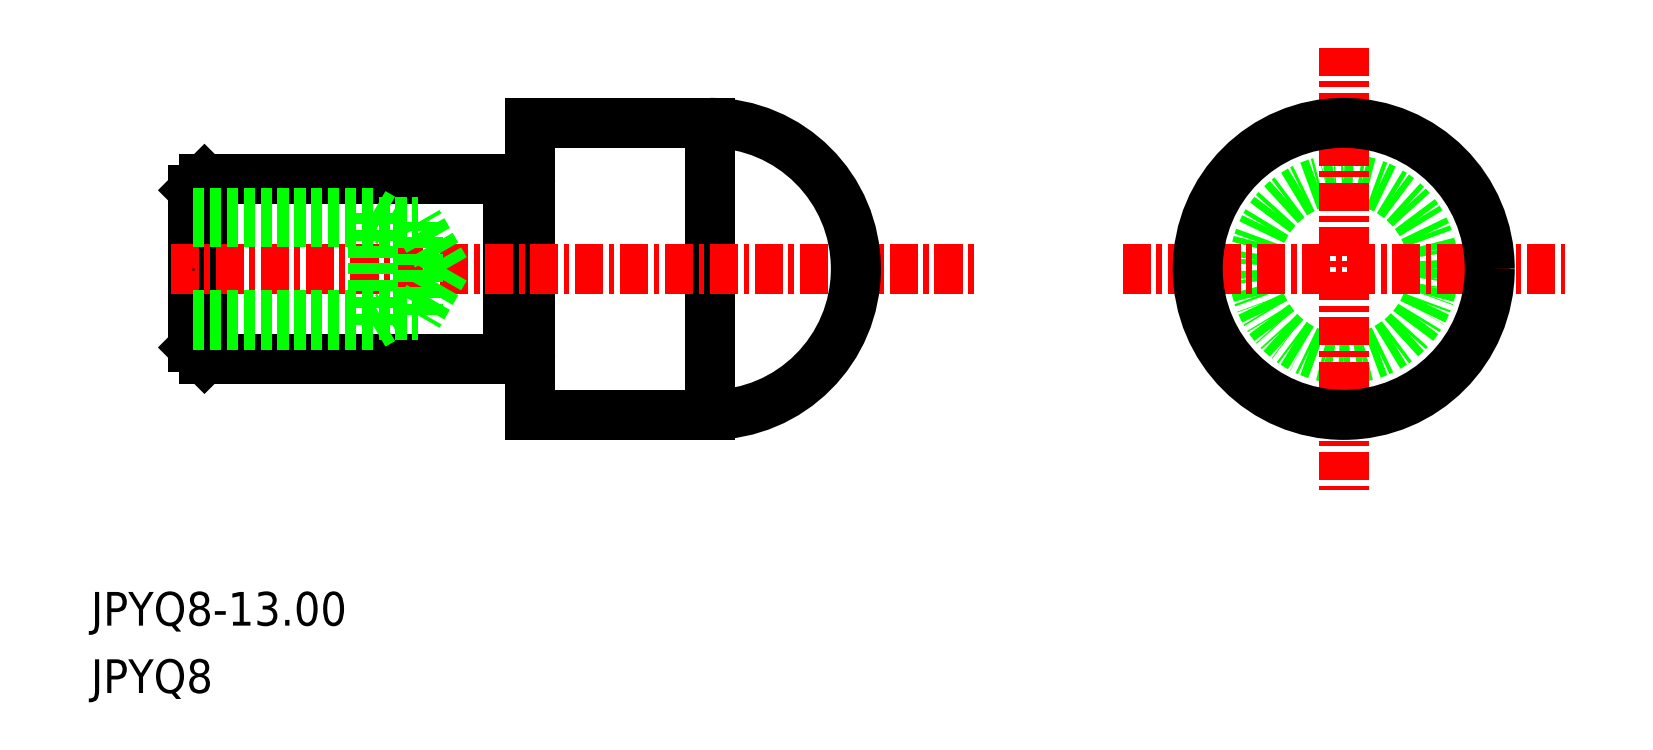
<metadata>
{"format":"dxf","ext":"dxf","renderer":"ezdxf+matplotlib","layout":"modelspace","background":"white","min_lineweight":24,"dpi":150}
</metadata>
<code>
0
SECTION
2
ENTITIES
0
LINE
8
0
10
-2024
20
-595.2
30
0
11
-2016
21
-595.2
31
0
0
CIRCLE
8
0
10
-1988
20
-588.7
30
0
40
4
0
LINE
8
CENTER
10
-1998
20
-588.7
30
0
11
-1978
21
-588.7
31
0
0
LINE
8
CENTER
10
-1988
20
-578.9
30
0
11
-1988
21
-598.5
31
0
0
CIRCLE
8
0
10
-1988
20
-588.7
30
0
40
6.5
0
LINE
8
0
10
-2024
20
-582.2
30
0
11
-2016
21
-582.2
31
0
0
LINE
8
0
10
-2016
20
-595.2
30
0
11
-2016
21
-582.2
31
0
0
TEXT
8
0
10
-2044
20
-607.6
30
0
40
1.5
1
JPYQ8
0
TEXT
8
0
10
-2044
20
-604.6
30
0
40
1.5
1
JPYQ8-13
0
LINE
8
0
10
-2025
20
-584.9
30
0
11
-2024
21
-584.9
31
0
0
LINE
8
0
10
-2039
20
-584.7
30
0
11
-2025
21
-584.7
31
0
0
LINE
8
0
10
-2039
20
-592.7
30
0
11
-2025
21
-592.7
31
0
0
LINE
8
0
10
-2024
20
-582.2
30
0
11
-2024
21
-595.2
31
0
0
LINE
8
0
10
-2039
20
-585.2
30
0
11
-2039
21
-592.2
31
0
0
LINE
8
0
10
-2025
20
-584.7
30
0
11
-2025
21
-592.7
31
0
0
LINE
8
0
10
-2039
20
-592.7
30
0
11
-2039
21
-584.7
31
0
0
LINE
8
CENTER
10
-2040
20
-588.7
30
0
11
-2004
21
-588.7
31
0
0
ARC
8
0
10
-2024
20
-584.7
30
0
40
0.2
50
270
51
0
0
ARC
8
0
10
-2025
20
-584.7
30
0
40
0.2
50
180
51
270
0
ARC
8
0
10
-2025
20
-592.7
30
0
40
0.2
50
90
51
180
0
ARC
8
0
10
-2024
20
-592.7
30
0
40
0.2
50
0
51
90
0
LINE
8
0
10
-2025
20
-592.5
30
0
11
-2024
21
-592.5
31
0
0
LINE
8
0
10
-2039
20
-584.7
30
0
11
-2039
21
-585.2
31
0
0
LINE
8
0
10
-2039
20
-592.7
30
0
11
-2039
21
-592.2
31
0
0
POINT
8
0
10
-2039
20
-588.7
30
0
0
LINE
8
0
10
-2031
20
-591.2
30
0
11
-2031
21
-586.2
31
0
0
LINE
8
0
10
-2029
20
-590.8
30
0
11
-2029
21
-586.6
31
0
0
LINE
8
0
10
-2028
20
-588.7
30
0
11
-2029
21
-586.6
31
0
0
LINE
8
0
10
-2039
20
-591.2
30
0
11
-2031
21
-591.2
31
0
0
LINE
8
0
10
-2039
20
-590.8
30
0
11
-2029
21
-590.8
31
0
0
LINE
8
0
10
-2031
20
-591.2
30
0
11
-2030
21
-590.8
31
0
0
LINE
8
0
10
-2028
20
-588.7
30
0
11
-2029
21
-590.8
31
0
0
LINE
8
0
10
-2039
20
-586.2
30
0
11
-2031
21
-586.2
31
0
0
LINE
8
0
10
-2039
20
-586.6
30
0
11
-2029
21
-586.6
31
0
0
LINE
8
0
10
-2031
20
-586.2
30
0
11
-2030
21
-586.6
31
0
0
ARC
8
0
10
-2016
20
-588.7
30
0
40
6.5
50
270
51
90
0
ENDSEC
0
EOF

</code>
